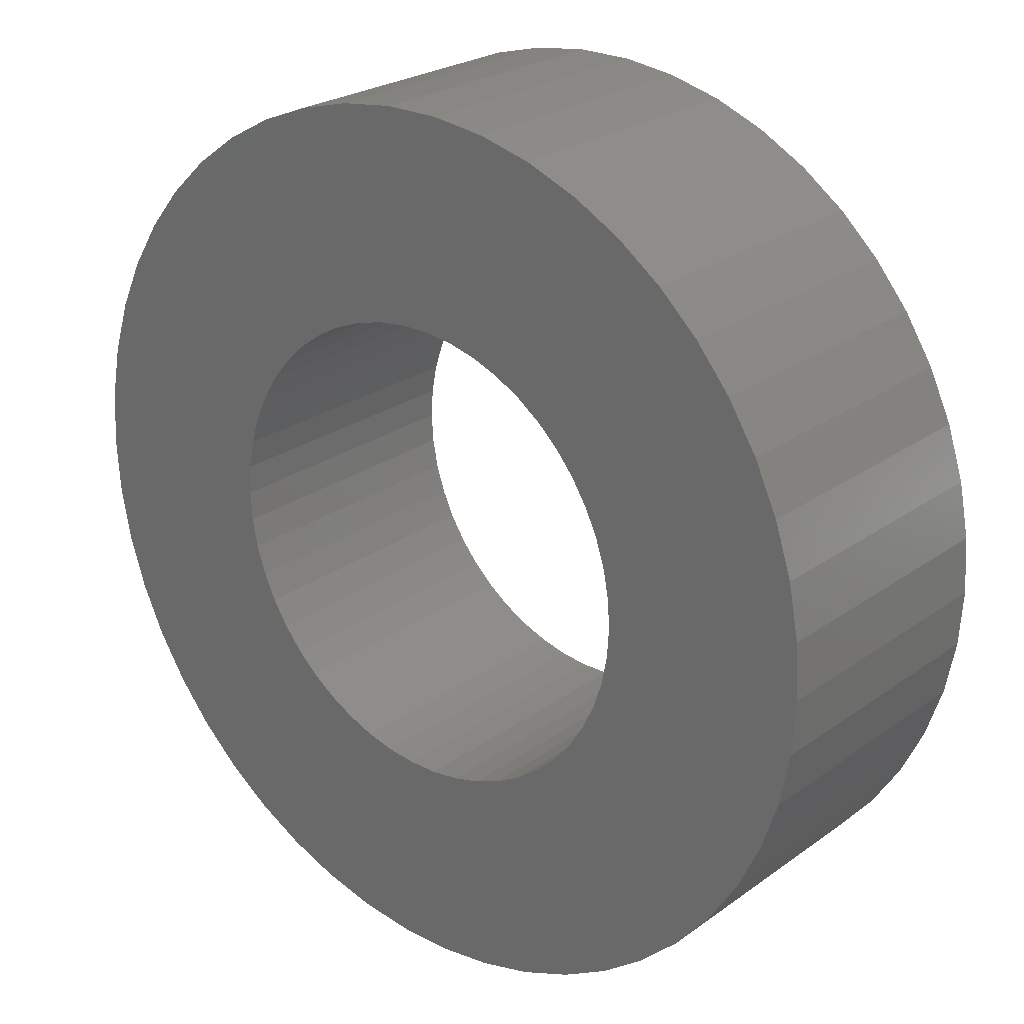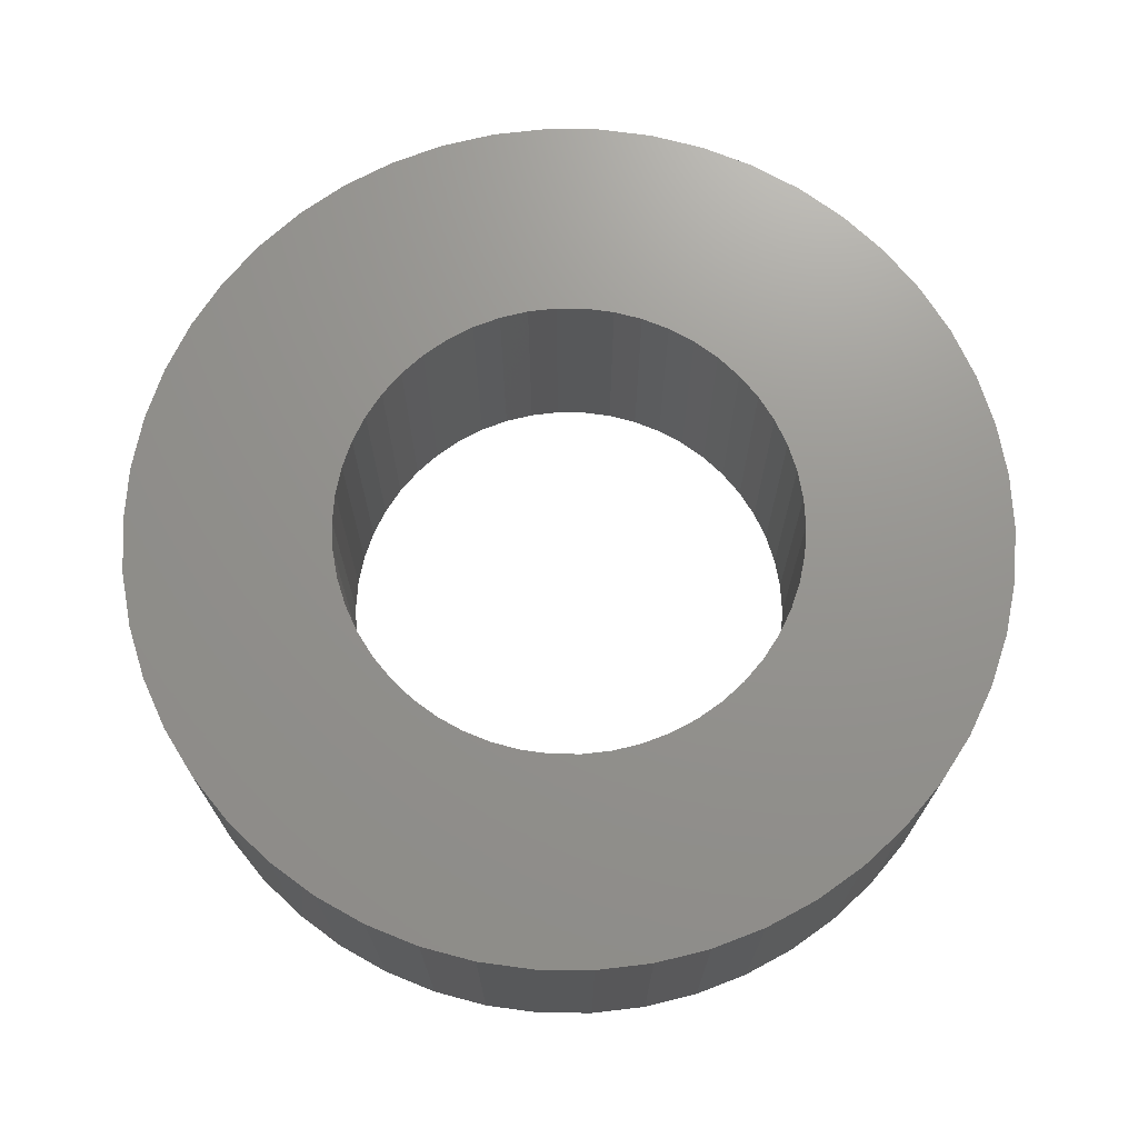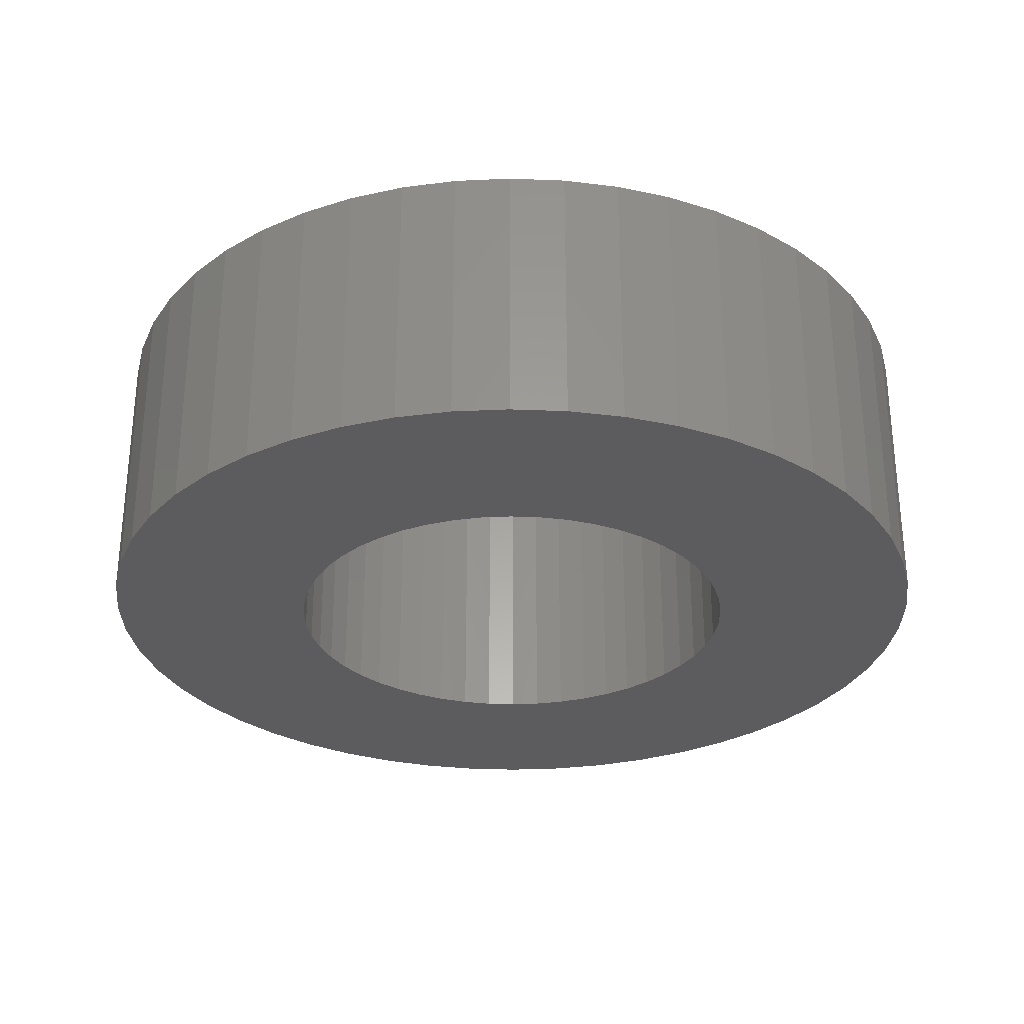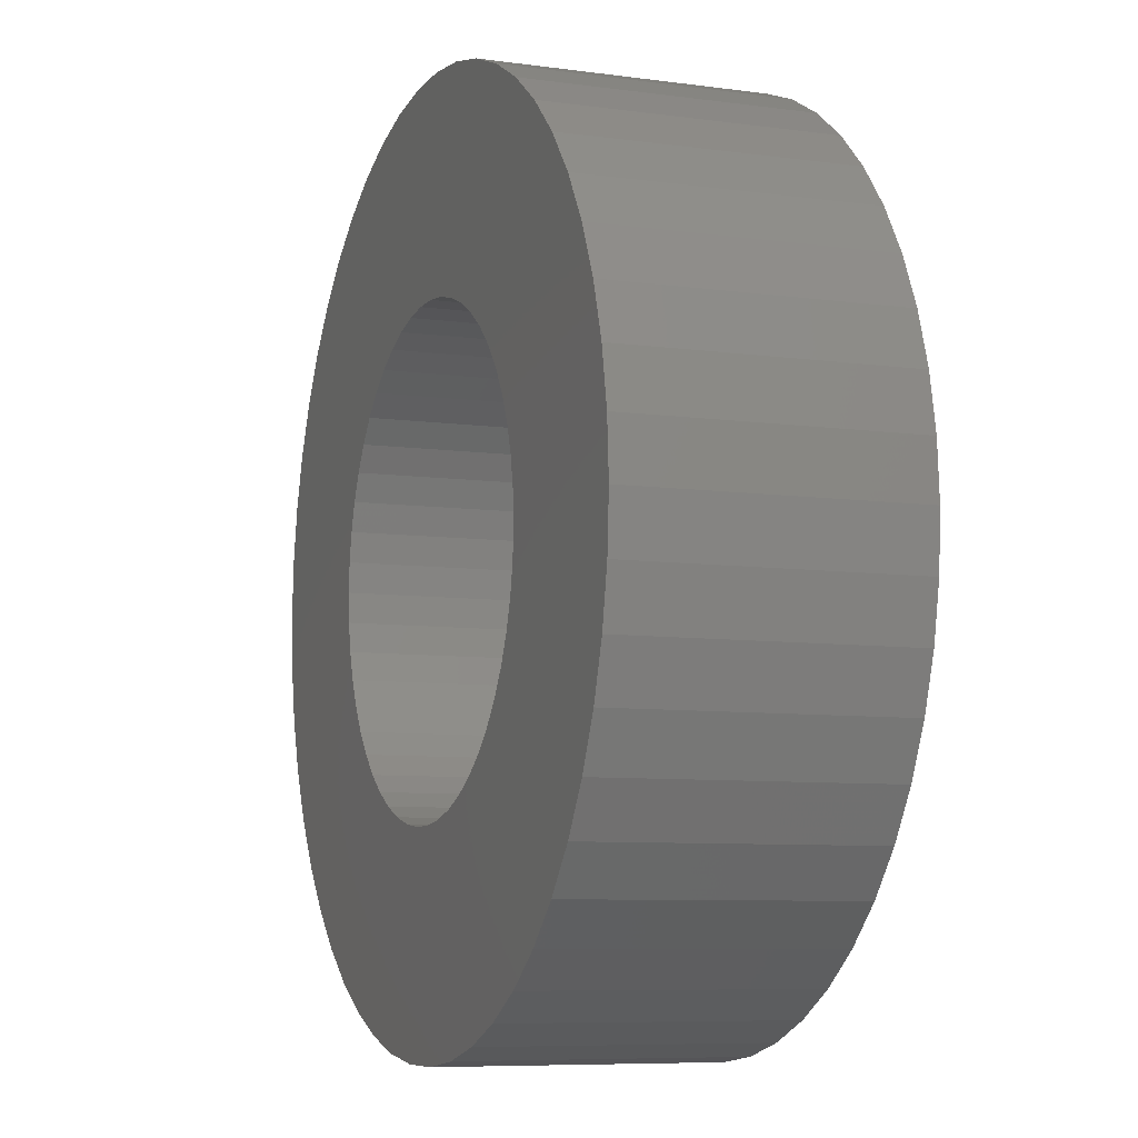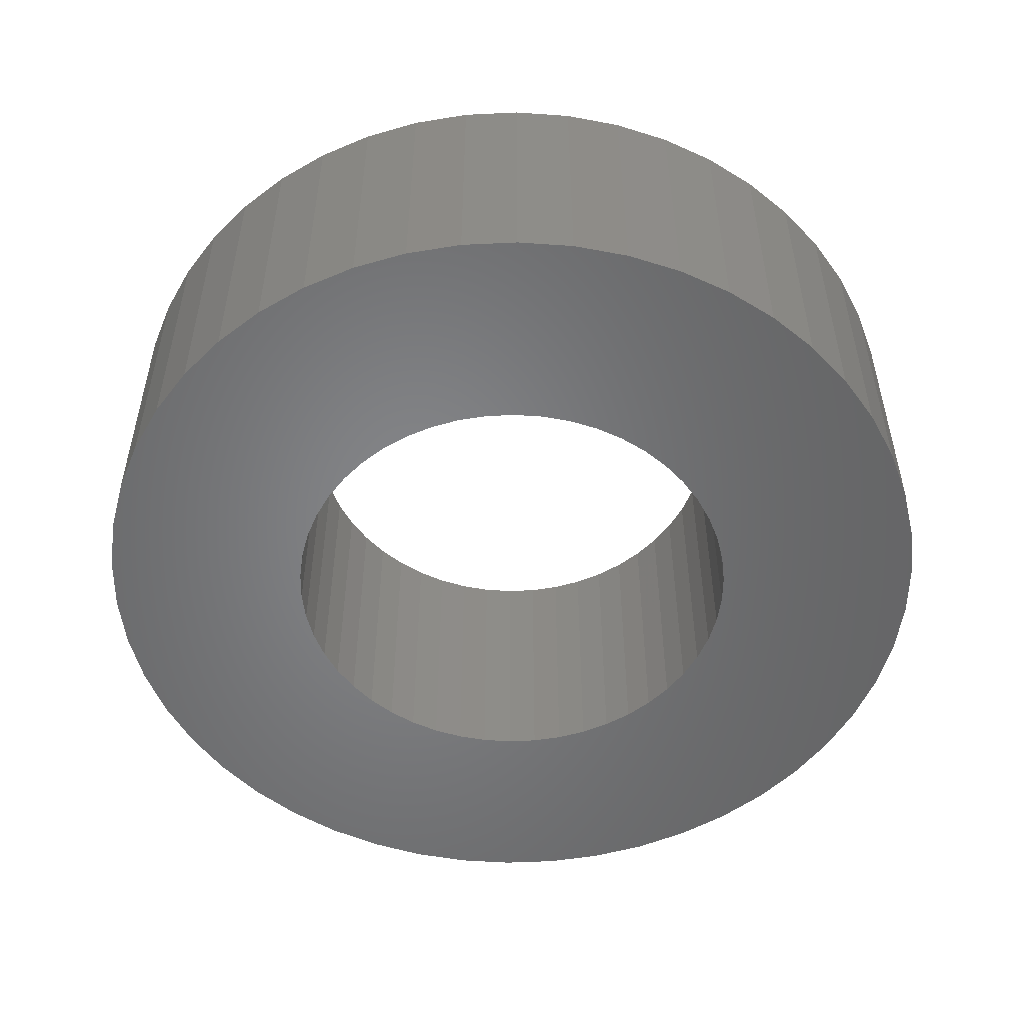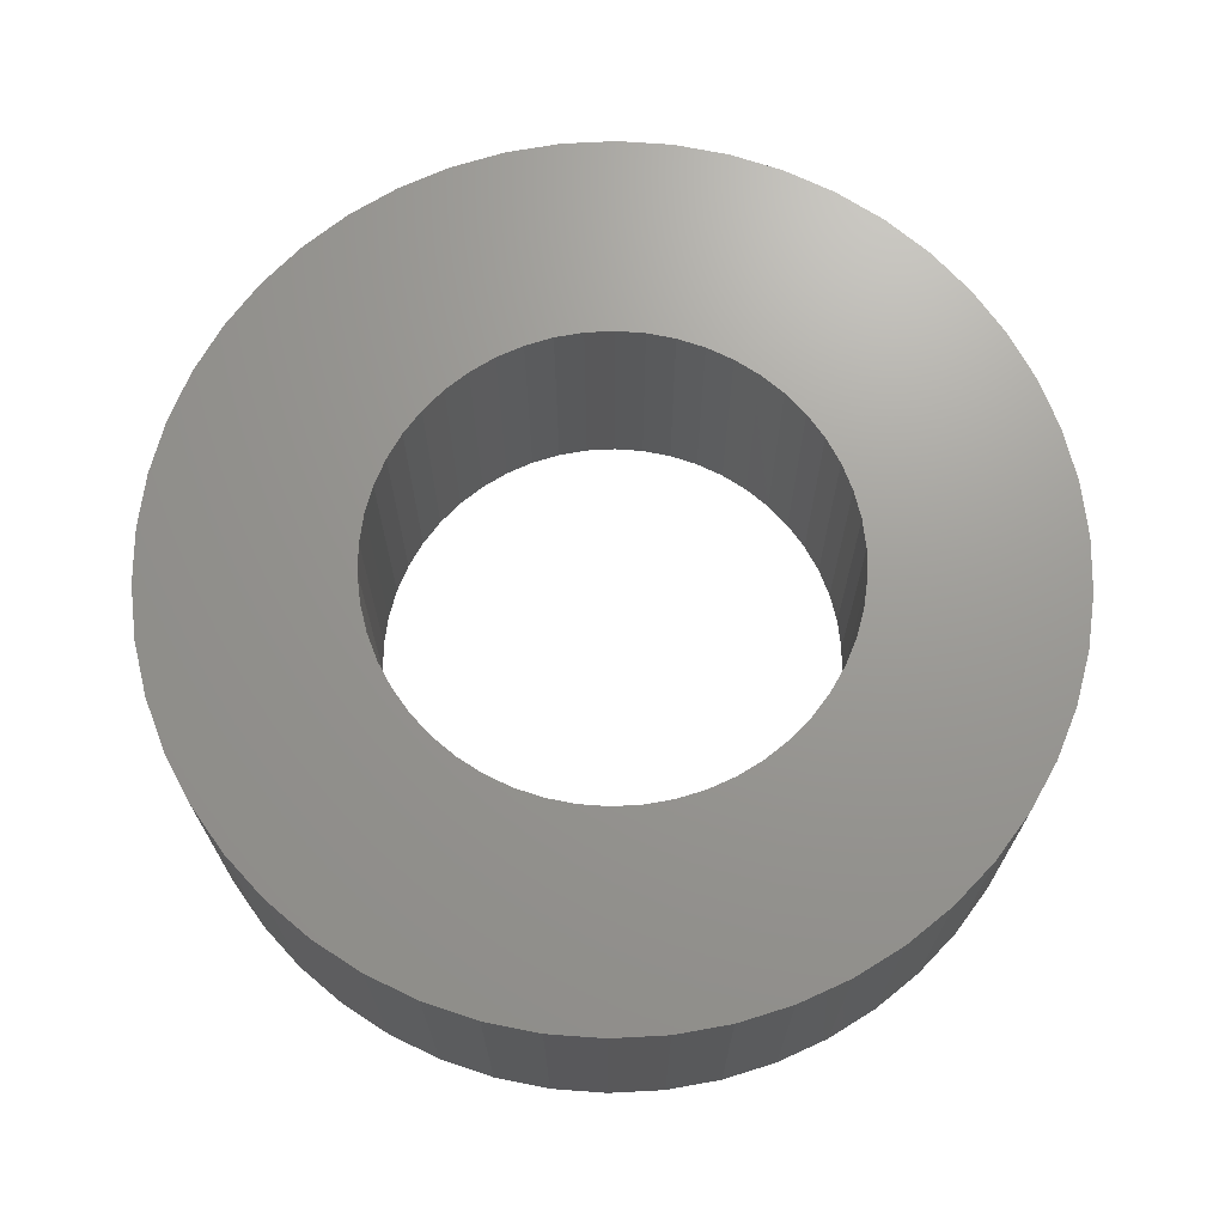
<metadata>
{"format":"stl","ext":"stl","renderer":"f3d","projection":"perspective","resolution":1024,"background":"white","views":[{"elev":24.5,"azim":-139.4,"up":"+Y"},{"elev":71.2,"azim":22.1,"up":"+Z"},{"elev":-29.5,"azim":-132.9,"up":"+Z"},{"elev":-7.8,"azim":-111.0,"up":"+Y"},{"elev":-52.3,"azim":-76.3,"up":"+Z"},{"elev":69.7,"azim":-154.2,"up":"+Z"}]}
</metadata>
<code>
# stl→obj: 200 verts, 400 faces
v 8 0 2.5
v 7.937 1.003 -2.5
v 7.937 1.003 2.5
v 8 0 -2.5
v -8 0 -2.5
v -7.937 1.003 2.5
v -7.937 1.003 -2.5
v -8 0 2.5
v 0.5023 7.984 -2.5
v -0.5023 7.984 2.5
v 0.5023 7.984 2.5
v -0.5023 7.984 -2.5
v -0.5023 -7.984 -2.5
v 0.5023 -7.984 2.5
v -0.5023 -7.984 2.5
v 0.5023 -7.984 -2.5
v 5.099 -6.164 -2.5
v 5.832 -5.476 2.5
v 5.099 -6.164 2.5
v 5.832 -5.476 -2.5
v 5.832 5.476 -2.5
v 5.099 6.164 2.5
v 5.832 5.476 2.5
v 5.099 6.164 -2.5
v -5.099 6.164 -2.5
v -5.832 5.476 2.5
v -5.099 6.164 2.5
v -5.832 5.476 -2.5
v -2.472 7.608 -2.5
v -3.406 7.239 2.5
v -2.472 7.608 2.5
v -3.406 7.239 -2.5
v 7.438 2.945 2.5
v 7.01 3.854 -2.5
v 7.01 3.854 2.5
v 7.438 2.945 -2.5
v 3.406 7.239 -2.5
v 2.472 7.608 2.5
v 3.406 7.239 2.5
v 2.472 7.608 -2.5
v 1.499 7.858 2.5
v 1.499 7.858 -2.5
v 4.287 6.755 -2.5
v 4.287 6.755 2.5
v -7.01 3.854 -2.5
v -6.472 4.702 2.5
v -6.472 4.702 -2.5
v -7.01 3.854 2.5
v 4.25 0 2.5
v 4.216 0.5327 2.5
v 7.749 1.99 2.5
v 7.937 -1.003 2.5
v 4.116 1.057 2.5
v 4.216 -0.5327 2.5
v 3.952 1.565 2.5
v 7.749 -1.99 2.5
v 3.724 2.047 2.5
v 6.472 4.702 2.5
v 4.116 -1.057 2.5
v 3.438 2.498 2.5
v 7.438 -2.945 2.5
v 3.098 2.909 2.5
v 3.952 -1.565 2.5
v 2.709 3.275 2.5
v 7.01 -3.854 2.5
v 3.724 -2.047 2.5
v 2.277 3.588 2.5
v 1.81 3.846 2.5
v 1.313 4.042 2.5
v 0.7964 4.175 2.5
v 0.2669 4.242 2.5
v -0.2669 4.242 2.5
v -0.7964 4.175 2.5
v -1.499 7.858 2.5
v -1.313 4.042 2.5
v -1.81 3.846 2.5
v -2.277 3.588 2.5
v -4.287 6.755 2.5
v -2.709 3.275 2.5
v -3.098 2.909 2.5
v -3.438 2.498 2.5
v -3.724 2.047 2.5
v 6.472 -4.702 2.5
v 3.438 -2.498 2.5
v 3.098 -2.909 2.5
v 2.709 -3.275 2.5
v 4.287 -6.755 2.5
v 2.277 -3.588 2.5
v 3.406 -7.239 2.5
v 1.81 -3.846 2.5
v 2.472 -7.608 2.5
v 1.313 -4.042 2.5
v 1.499 -7.858 2.5
v 0.7964 -4.175 2.5
v 0.2669 -4.242 2.5
v -0.2669 -4.242 2.5
v -0.7964 -4.175 2.5
v -1.499 -7.858 2.5
v -1.313 -4.042 2.5
v -2.472 -7.608 2.5
v -1.81 -3.846 2.5
v -3.406 -7.239 2.5
v -2.277 -3.588 2.5
v -4.287 -6.755 2.5
v -2.709 -3.275 2.5
v -5.099 -6.164 2.5
v -3.098 -2.909 2.5
v -5.832 -5.476 2.5
v -3.438 -2.498 2.5
v -6.472 -4.702 2.5
v -3.724 -2.047 2.5
v -7.01 -3.854 2.5
v -3.952 -1.565 2.5
v -7.438 -2.945 2.5
v -4.116 -1.057 2.5
v -7.749 -1.99 2.5
v -4.216 -0.5327 2.5
v -7.937 -1.003 2.5
v -4.25 0 2.5
v -3.952 1.565 2.5
v -7.438 2.945 2.5
v -4.116 1.057 2.5
v -7.749 1.99 2.5
v -4.216 0.5327 2.5
v -4.287 6.755 -2.5
v -1.499 7.858 -2.5
v 4.25 0 -2.5
v 7.937 -1.003 -2.5
v 4.216 -0.5327 -2.5
v 7.749 -1.99 -2.5
v 4.116 -1.057 -2.5
v 7.438 -2.945 -2.5
v 4.216 0.5327 -2.5
v 3.952 -1.565 -2.5
v 7.01 -3.854 -2.5
v 7.749 1.99 -2.5
v 3.724 -2.047 -2.5
v 6.472 -4.702 -2.5
v 4.116 1.057 -2.5
v 3.438 -2.498 -2.5
v 3.098 -2.909 -2.5
v 3.952 1.565 -2.5
v 2.709 -3.275 -2.5
v 4.287 -6.755 -2.5
v 3.724 2.047 -2.5
v 2.277 -3.588 -2.5
v 3.406 -7.239 -2.5
v 1.81 -3.846 -2.5
v 2.472 -7.608 -2.5
v 1.313 -4.042 -2.5
v 1.499 -7.858 -2.5
v 0.7964 -4.175 -2.5
v 0.2669 -4.242 -2.5
v -0.2669 -4.242 -2.5
v -0.7964 -4.175 -2.5
v -1.499 -7.858 -2.5
v -1.313 -4.042 -2.5
v -2.472 -7.608 -2.5
v -1.81 -3.846 -2.5
v -3.406 -7.239 -2.5
v -2.277 -3.588 -2.5
v -4.287 -6.755 -2.5
v -2.709 -3.275 -2.5
v -5.099 -6.164 -2.5
v -3.098 -2.909 -2.5
v -5.832 -5.476 -2.5
v -3.438 -2.498 -2.5
v -6.472 -4.702 -2.5
v -7.01 -3.854 -2.5
v -3.724 -2.047 -2.5
v 6.472 4.702 -2.5
v 3.438 2.498 -2.5
v 3.098 2.909 -2.5
v 2.709 3.275 -2.5
v 2.277 3.588 -2.5
v 1.81 3.846 -2.5
v 1.313 4.042 -2.5
v 0.7964 4.175 -2.5
v 0.2669 4.242 -2.5
v -0.2669 4.242 -2.5
v -0.7964 4.175 -2.5
v -1.313 4.042 -2.5
v -1.81 3.846 -2.5
v -2.277 3.588 -2.5
v -2.709 3.275 -2.5
v -3.098 2.909 -2.5
v -3.438 2.498 -2.5
v -3.724 2.047 -2.5
v -3.952 1.565 -2.5
v -7.438 2.945 -2.5
v -4.116 1.057 -2.5
v -7.749 1.99 -2.5
v -4.216 0.5327 -2.5
v -4.25 0 -2.5
v -3.952 -1.565 -2.5
v -7.438 -2.945 -2.5
v -4.116 -1.057 -2.5
v -7.749 -1.99 -2.5
v -4.216 -0.5327 -2.5
v -7.937 -1.003 -2.5
f 1 2 3
f 2 1 4
f 5 6 7
f 6 5 8
f 9 10 11
f 10 9 12
f 13 14 15
f 14 13 16
f 17 18 19
f 18 17 20
f 21 22 23
f 22 21 24
f 25 26 27
f 26 25 28
f 29 30 31
f 30 29 32
f 33 34 35
f 34 33 36
f 37 38 39
f 38 37 40
f 40 41 38
f 41 40 42
f 43 39 44
f 39 43 37
f 45 46 47
f 46 45 48
f 47 26 28
f 26 47 46
f 49 1 3
f 50 3 51
f 1 49 52
f 53 51 33
f 54 52 49
f 55 33 35
f 52 54 56
f 57 35 58
f 59 56 54
f 60 58 23
f 56 59 61
f 62 23 22
f 63 61 59
f 64 22 44
f 61 63 65
f 66 65 63
f 3 50 49
f 51 53 50
f 33 55 53
f 35 57 55
f 58 60 57
f 67 44 39
f 23 62 60
f 22 64 62
f 68 39 38
f 44 67 64
f 39 68 67
f 69 38 41
f 38 69 68
f 41 70 69
f 11 70 41
f 11 71 70
f 11 72 71
f 10 72 11
f 10 73 72
f 74 73 10
f 73 74 75
f 31 75 74
f 75 31 76
f 30 76 31
f 76 30 77
f 78 77 30
f 77 78 79
f 27 79 78
f 79 27 80
f 26 80 27
f 80 26 81
f 46 81 26
f 48 82 46
f 81 46 82
f 65 66 83
f 84 83 66
f 83 84 18
f 85 18 84
f 18 85 19
f 86 19 85
f 19 86 87
f 88 87 86
f 87 88 89
f 90 89 88
f 89 90 91
f 92 91 90
f 91 92 93
f 94 93 92
f 94 14 93
f 95 14 94
f 96 14 95
f 96 15 14
f 97 15 96
f 98 97 99
f 97 98 15
f 100 99 101
f 102 101 103
f 99 100 98
f 104 103 105
f 106 105 107
f 101 102 100
f 108 107 109
f 110 109 111
f 112 111 113
f 114 113 115
f 116 115 117
f 103 104 102
f 118 117 119
f 82 48 120
f 121 120 48
f 105 106 104
f 120 121 122
f 107 108 106
f 123 122 121
f 109 110 108
f 122 123 124
f 111 112 110
f 6 124 123
f 113 114 112
f 124 6 119
f 115 116 114
f 8 119 6
f 117 118 116
f 119 8 118
f 125 27 78
f 27 125 25
f 126 31 74
f 31 126 29
f 127 4 128
f 129 128 130
f 4 127 2
f 131 130 132
f 133 2 127
f 134 132 135
f 2 133 136
f 137 135 138
f 139 136 133
f 140 138 20
f 136 139 36
f 141 20 17
f 142 36 139
f 143 17 144
f 36 142 34
f 145 34 142
f 128 129 127
f 130 131 129
f 132 134 131
f 135 137 134
f 138 140 137
f 146 144 147
f 20 141 140
f 17 143 141
f 148 147 149
f 144 146 143
f 147 148 146
f 150 149 151
f 149 150 148
f 151 152 150
f 16 152 151
f 16 153 152
f 16 154 153
f 13 154 16
f 13 155 154
f 156 155 13
f 155 156 157
f 158 157 156
f 157 158 159
f 160 159 158
f 159 160 161
f 162 161 160
f 161 162 163
f 164 163 162
f 163 164 165
f 166 165 164
f 165 166 167
f 168 167 166
f 169 170 168
f 167 168 170
f 34 145 171
f 172 171 145
f 171 172 21
f 173 21 172
f 21 173 24
f 174 24 173
f 24 174 43
f 175 43 174
f 43 175 37
f 176 37 175
f 37 176 40
f 177 40 176
f 40 177 42
f 178 42 177
f 178 9 42
f 179 9 178
f 180 9 179
f 180 12 9
f 181 12 180
f 126 181 182
f 181 126 12
f 29 182 183
f 32 183 184
f 182 29 126
f 125 184 185
f 25 185 186
f 183 32 29
f 28 186 187
f 47 187 188
f 45 188 189
f 190 189 191
f 192 191 193
f 184 125 32
f 7 193 194
f 170 169 195
f 196 195 169
f 185 25 125
f 195 196 197
f 186 28 25
f 198 197 196
f 187 47 28
f 197 198 199
f 188 45 47
f 200 199 198
f 189 190 45
f 199 200 194
f 191 192 190
f 5 194 200
f 193 7 192
f 194 5 7
f 16 93 14
f 93 16 151
f 51 36 33
f 36 51 136
f 3 136 51
f 136 3 2
f 58 21 23
f 21 58 171
f 35 171 58
f 171 35 34
f 42 11 41
f 11 42 9
f 24 44 22
f 44 24 43
f 190 48 45
f 48 190 121
f 192 121 190
f 121 192 123
f 7 123 192
f 123 7 6
f 32 78 30
f 78 32 125
f 12 74 10
f 74 12 126
f 52 4 1
f 4 52 128
f 18 138 83
f 138 18 20
f 144 19 87
f 19 144 17
f 149 89 91
f 89 149 147
f 61 130 56
f 130 61 132
f 56 128 52
f 128 56 130
f 65 132 61
f 132 65 135
f 83 135 65
f 135 83 138
f 160 100 102
f 100 160 158
f 158 98 100
f 98 158 156
f 166 110 168
f 110 166 108
f 169 114 196
f 114 169 112
f 200 8 5
f 8 200 118
f 198 118 200
f 118 198 116
f 196 116 198
f 116 196 114
f 147 87 89
f 87 147 144
f 151 91 93
f 91 151 149
f 156 15 98
f 15 156 13
f 168 112 169
f 112 168 110
f 162 102 104
f 102 162 160
f 164 104 106
f 104 164 162
f 166 106 108
f 106 166 164
f 127 50 133
f 50 127 49
f 119 193 124
f 193 119 194
f 180 71 72
f 71 180 179
f 153 96 95
f 96 153 154
f 141 84 140
f 84 141 85
f 174 62 64
f 62 174 173
f 186 79 80
f 79 186 185
f 183 75 76
f 75 183 182
f 134 59 131
f 59 134 63
f 142 57 145
f 57 142 55
f 133 53 139
f 53 133 50
f 145 60 172
f 60 145 57
f 177 68 69
f 68 177 176
f 178 69 70
f 69 178 177
f 175 64 67
f 64 175 174
f 120 188 82
f 188 120 189
f 122 189 120
f 189 122 191
f 184 76 77
f 76 184 183
f 181 72 73
f 72 181 180
f 152 95 94
f 95 152 153
f 146 90 88
f 90 146 148
f 139 55 142
f 55 139 53
f 172 62 173
f 62 172 60
f 179 70 71
f 70 179 178
f 176 67 68
f 67 176 175
f 82 187 81
f 187 82 188
f 81 186 80
f 186 81 187
f 124 191 122
f 191 124 193
f 185 77 79
f 77 185 184
f 182 73 75
f 73 182 181
f 140 66 137
f 66 140 84
f 131 54 129
f 54 131 59
f 143 88 86
f 88 143 146
f 137 63 134
f 63 137 66
f 129 49 127
f 49 129 54
f 109 170 111
f 170 109 167
f 113 197 115
f 197 113 195
f 117 194 119
f 194 117 199
f 141 86 85
f 86 141 143
f 150 94 92
f 94 150 152
f 154 97 96
f 97 154 155
f 155 99 97
f 99 155 157
f 163 107 105
f 107 163 165
f 107 167 109
f 167 107 165
f 111 195 113
f 195 111 170
f 115 199 117
f 199 115 197
f 161 105 103
f 105 161 163
f 148 92 90
f 92 148 150
f 157 101 99
f 101 157 159
f 159 103 101
f 103 159 161

</code>
